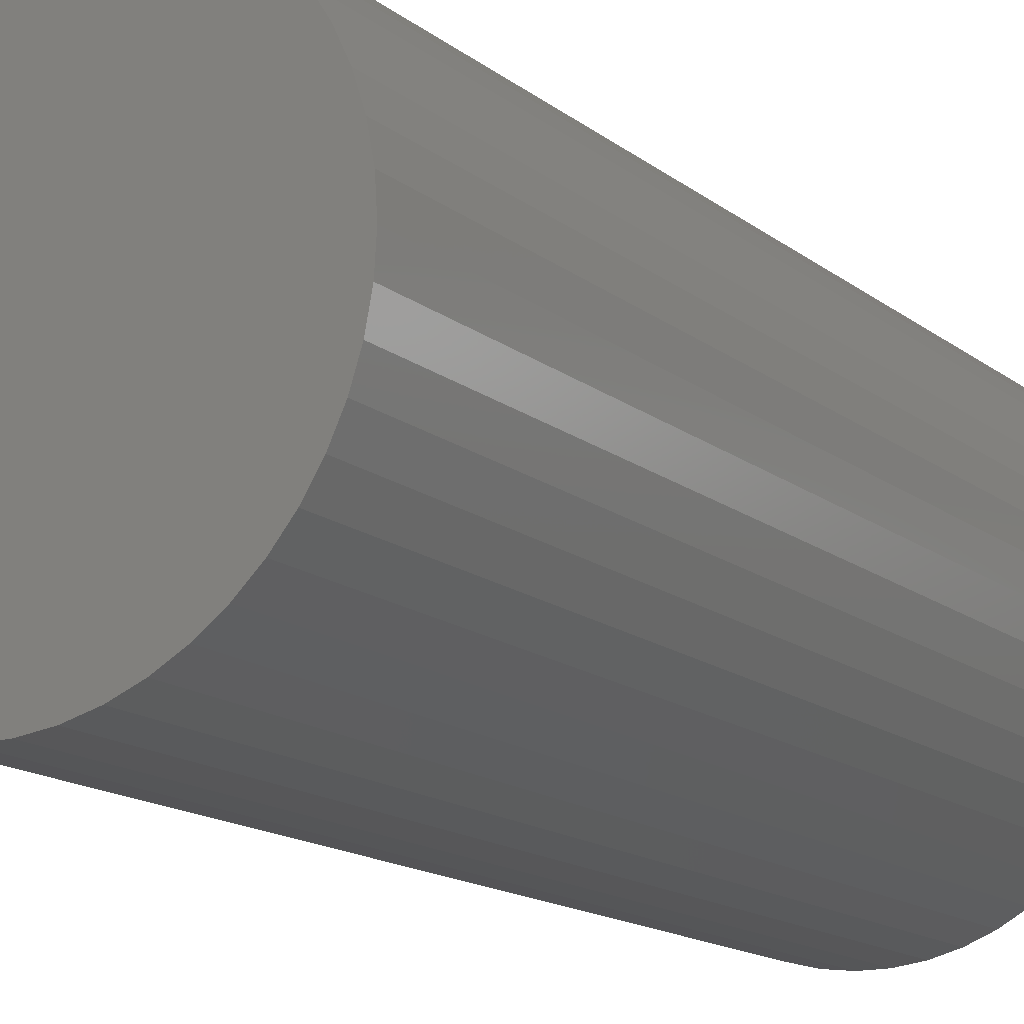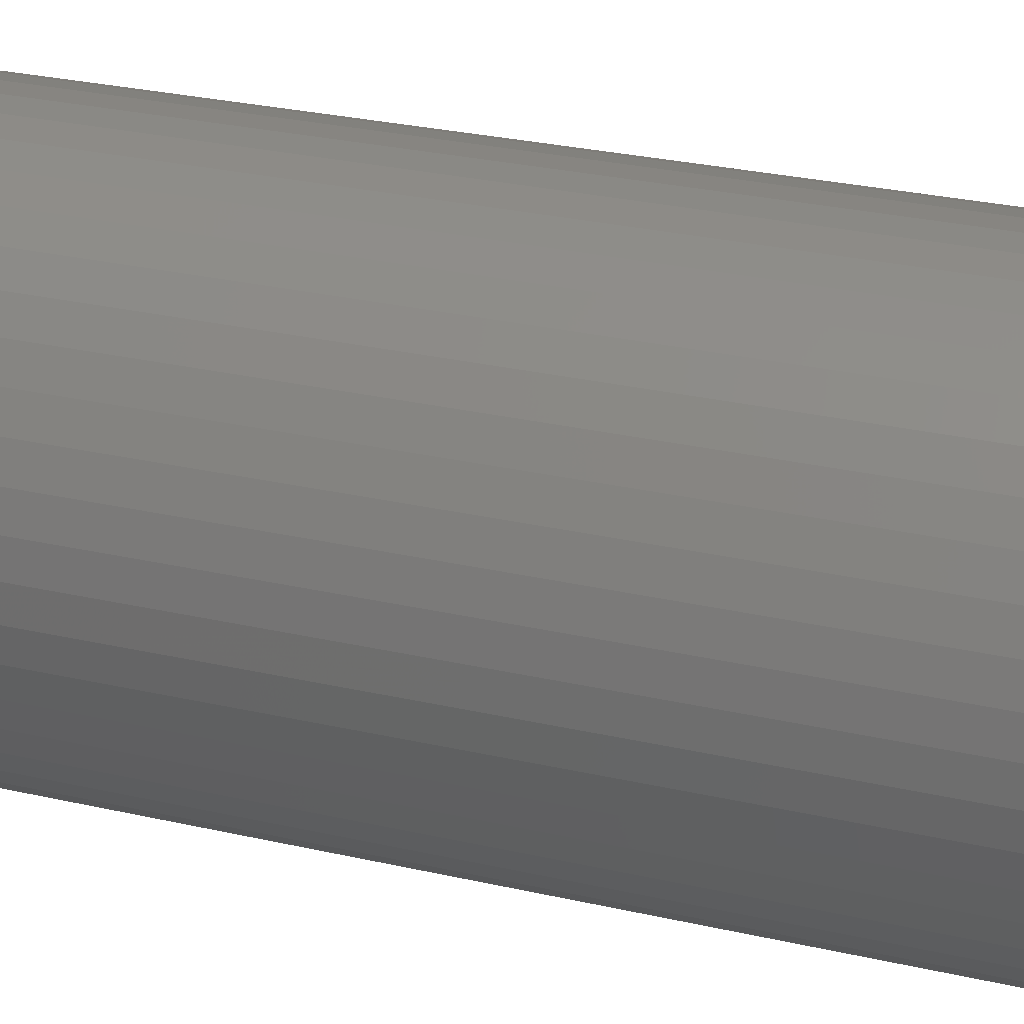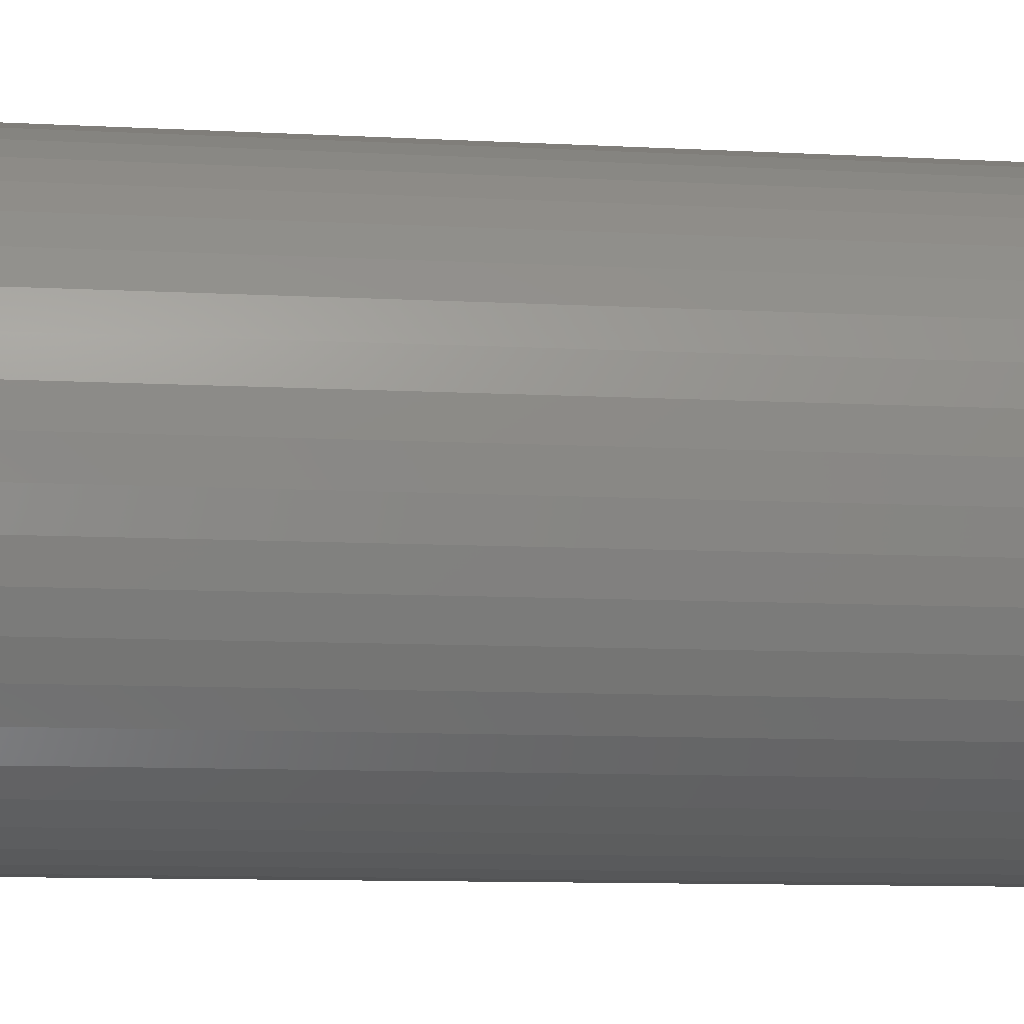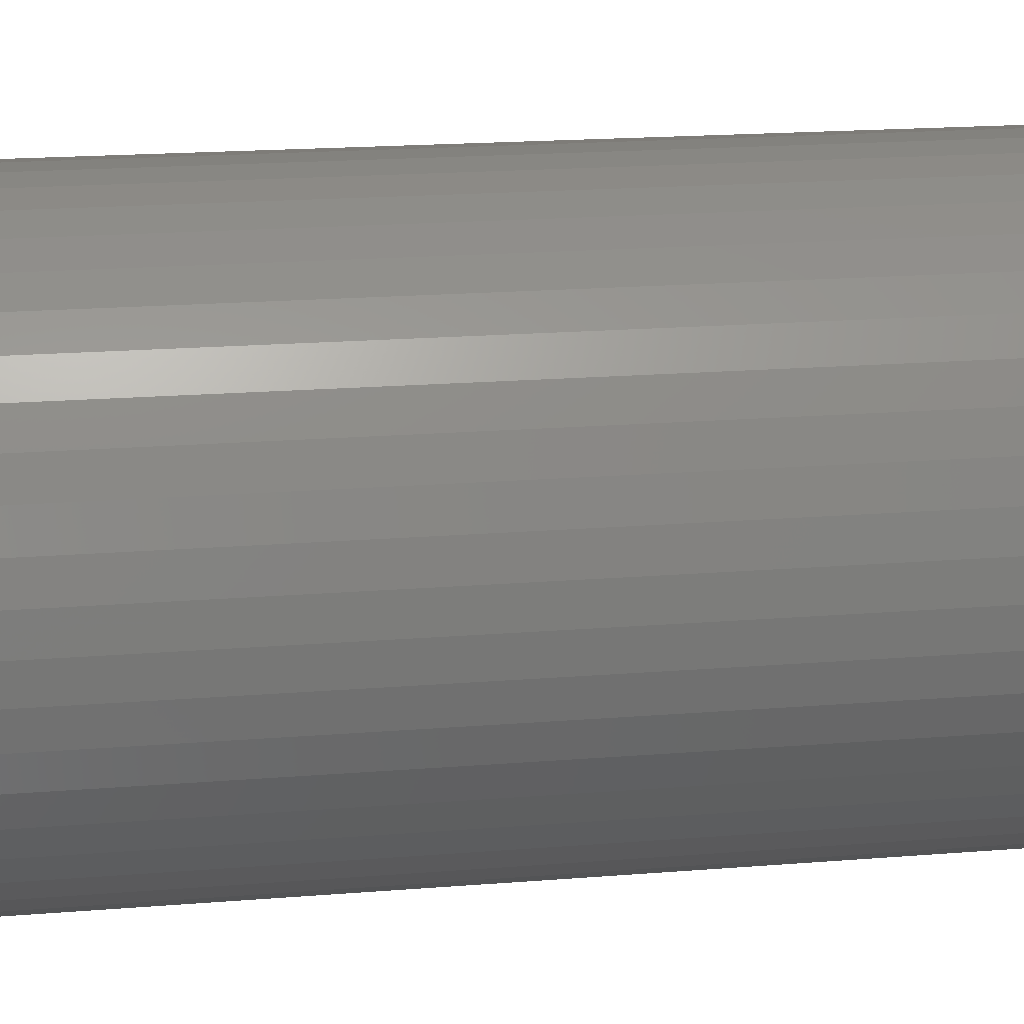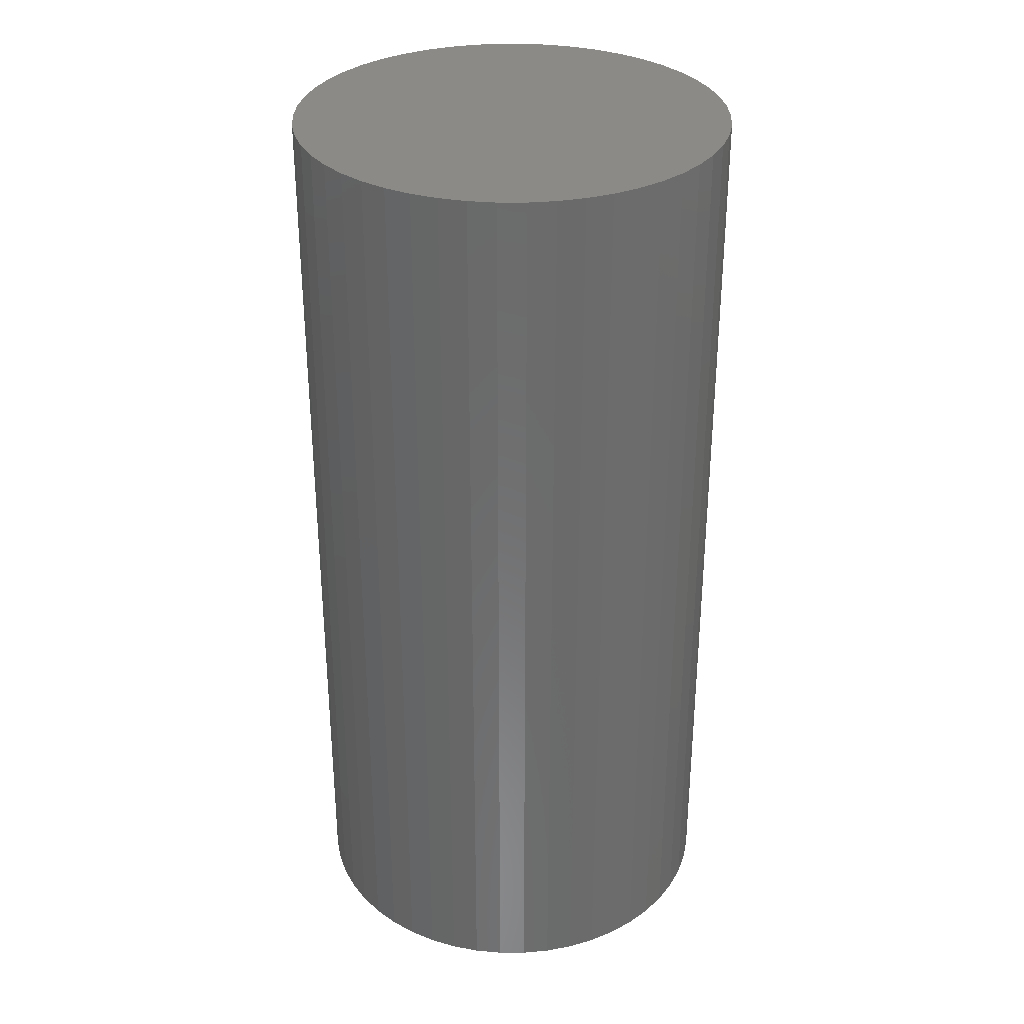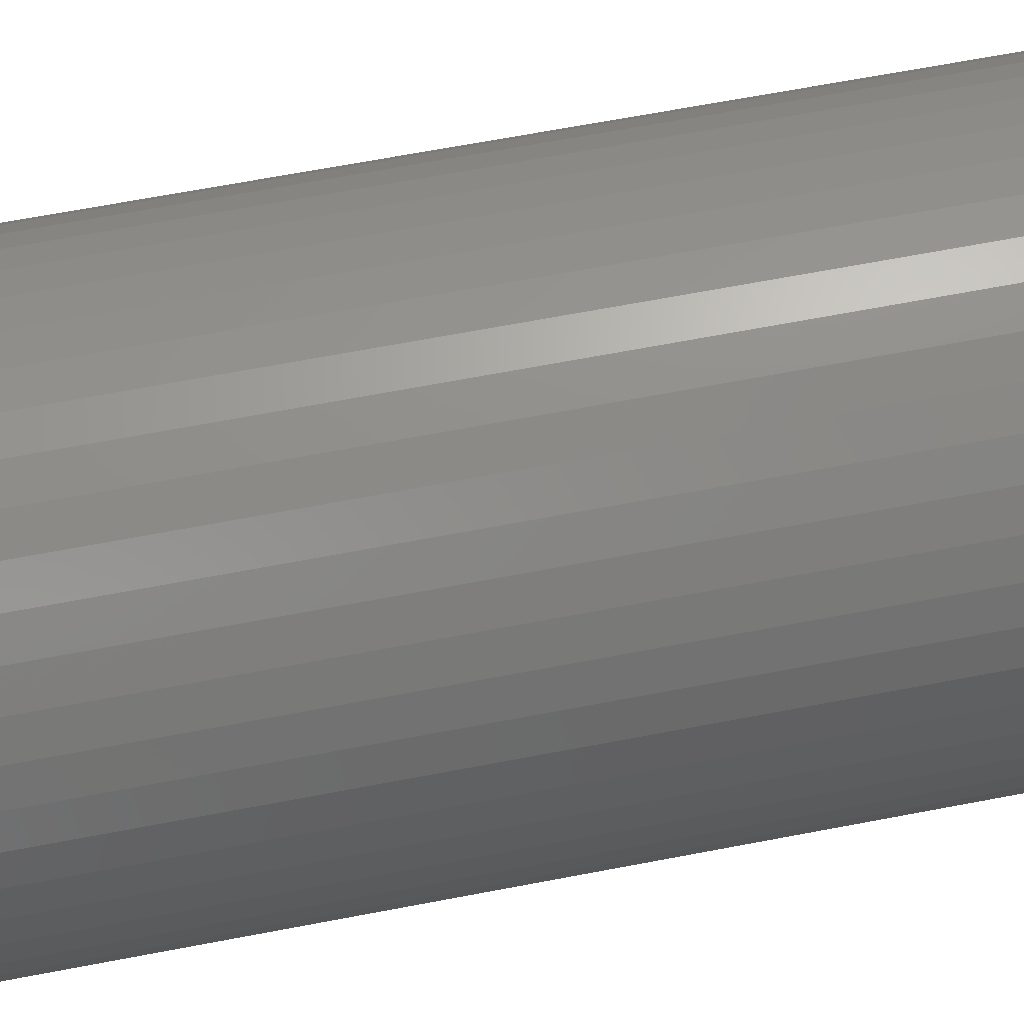
<metadata>
{"format":"stl","ext":"stl","renderer":"f3d","projection":"perspective","resolution":1024,"background":"white","views":[{"elev":-14.9,"azim":31.9,"up":"+Y"},{"elev":28.7,"azim":108.9,"up":"+Y"},{"elev":-9.5,"azim":81.7,"up":"+Y"},{"elev":17.0,"azim":-99.7,"up":"+Y"},{"elev":32.3,"azim":57.6,"up":"+Z"},{"elev":66.0,"azim":79.1,"up":"+Y"}]}
</metadata>
<code>
# stl→obj: 100 verts, 196 faces
v 16.35 0 35
v 16.22 2.049 -35
v 16.22 2.049 35
v 16.35 0 -35
v -16.35 0 -35
v -16.22 2.049 35
v -16.22 2.049 -35
v -16.35 0 35
v 1.027 16.32 -35
v -1.027 16.32 35
v 1.027 16.32 35
v -1.027 16.32 -35
v 11.92 -11.19 35
v 13.23 -9.61 -35
v 13.23 -9.61 35
v 11.92 -11.19 -35
v 11.92 11.19 -35
v 10.42 12.6 35
v 11.92 11.19 35
v 10.42 12.6 -35
v 16.22 -2.049 -35
v 15.84 -4.066 -35
v 15.84 4.066 -35
v 15.2 -6.019 -35
v 15.2 6.019 -35
v 14.33 -7.877 -35
v 14.33 7.877 -35
v 13.23 9.61 -35
v 10.42 -12.6 -35
v 8.761 -13.8 -35
v 8.761 13.8 -35
v 6.961 -14.79 -35
v 6.961 14.79 -35
v 5.052 -15.55 -35
v 5.052 15.55 -35
v 3.064 -16.06 -35
v 3.064 16.06 -35
v 1.027 -16.32 -35
v -1.027 -16.32 -35
v -3.064 -16.06 -35
v -3.064 16.06 -35
v -5.052 -15.55 -35
v -5.052 15.55 -35
v -6.961 -14.79 -35
v -6.961 14.79 -35
v -8.761 -13.8 -35
v -8.761 13.8 -35
v -10.42 -12.6 -35
v -10.42 12.6 -35
v -11.92 -11.19 -35
v -11.92 11.19 -35
v -13.23 -9.61 -35
v -13.23 9.61 -35
v -14.33 -7.877 -35
v -14.33 7.877 -35
v -15.2 -6.019 -35
v -15.2 6.019 -35
v -15.84 -4.066 -35
v -15.84 4.066 -35
v -16.22 -2.049 -35
v 16.22 -2.049 35
v 15.84 4.066 35
v 15.84 -4.066 35
v 15.2 6.019 35
v 15.2 -6.019 35
v 14.33 7.877 35
v 14.33 -7.877 35
v 13.23 9.61 35
v 10.42 -12.6 35
v 8.761 13.8 35
v 8.761 -13.8 35
v 6.961 14.79 35
v 6.961 -14.79 35
v 5.052 15.55 35
v 5.052 -15.55 35
v 3.064 16.06 35
v 3.064 -16.06 35
v 1.027 -16.32 35
v -1.027 -16.32 35
v -3.064 16.06 35
v -3.064 -16.06 35
v -5.052 15.55 35
v -5.052 -15.55 35
v -6.961 14.79 35
v -6.961 -14.79 35
v -8.761 13.8 35
v -8.761 -13.8 35
v -10.42 12.6 35
v -10.42 -12.6 35
v -11.92 11.19 35
v -11.92 -11.19 35
v -13.23 9.61 35
v -13.23 -9.61 35
v -14.33 7.877 35
v -14.33 -7.877 35
v -15.2 6.019 35
v -15.2 -6.019 35
v -15.84 4.066 35
v -15.84 -4.066 35
v -16.22 -2.049 35
f 1 2 3
f 2 1 4
f 5 6 7
f 6 5 8
f 9 10 11
f 10 9 12
f 13 14 15
f 14 13 16
f 17 18 19
f 18 17 20
f 21 2 4
f 22 2 21
f 22 23 2
f 24 23 22
f 24 25 23
f 26 25 24
f 26 27 25
f 14 27 26
f 14 28 27
f 16 28 14
f 16 17 28
f 29 17 16
f 29 20 17
f 30 20 29
f 30 31 20
f 32 31 30
f 32 33 31
f 34 33 32
f 34 35 33
f 36 35 34
f 36 37 35
f 38 37 36
f 38 9 37
f 39 9 38
f 39 12 9
f 40 12 39
f 40 41 12
f 42 41 40
f 42 43 41
f 44 43 42
f 44 45 43
f 46 45 44
f 46 47 45
f 48 47 46
f 48 49 47
f 50 49 48
f 50 51 49
f 52 51 50
f 52 53 51
f 54 53 52
f 54 55 53
f 56 55 54
f 56 57 55
f 58 57 56
f 58 59 57
f 60 59 58
f 60 7 59
f 7 60 5
f 3 61 1
f 62 61 3
f 62 63 61
f 64 63 62
f 64 65 63
f 66 65 64
f 66 67 65
f 68 67 66
f 68 15 67
f 19 15 68
f 19 13 15
f 18 13 19
f 18 69 13
f 70 69 18
f 70 71 69
f 72 71 70
f 72 73 71
f 74 73 72
f 74 75 73
f 76 75 74
f 76 77 75
f 11 77 76
f 11 78 77
f 10 78 11
f 10 79 78
f 80 79 10
f 80 81 79
f 82 81 80
f 82 83 81
f 84 83 82
f 84 85 83
f 86 85 84
f 86 87 85
f 88 87 86
f 88 89 87
f 90 89 88
f 90 91 89
f 92 91 90
f 92 93 91
f 94 93 92
f 94 95 93
f 96 95 94
f 96 97 95
f 98 97 96
f 98 99 97
f 6 99 98
f 6 100 99
f 100 6 8
f 49 90 88
f 90 49 51
f 43 84 82
f 84 43 45
f 64 27 66
f 27 64 25
f 66 28 68
f 28 66 27
f 33 74 72
f 74 33 35
f 20 70 18
f 70 20 31
f 57 94 55
f 94 57 96
f 53 90 51
f 90 53 92
f 12 80 10
f 80 12 41
f 65 22 63
f 22 65 24
f 32 71 73
f 71 32 30
f 3 23 62
f 23 3 2
f 35 76 74
f 76 35 37
f 59 96 57
f 96 59 98
f 45 86 84
f 86 45 47
f 61 4 1
f 4 61 21
f 50 89 91
f 89 50 48
f 54 97 56
f 97 54 95
f 50 93 52
f 93 50 91
f 60 8 5
f 8 60 100
f 39 78 79
f 78 39 38
f 30 69 71
f 69 30 29
f 62 25 64
f 25 62 23
f 68 17 19
f 17 68 28
f 37 11 76
f 11 37 9
f 31 72 70
f 72 31 33
f 55 92 53
f 92 55 94
f 7 98 59
f 98 7 6
f 47 88 86
f 88 47 49
f 41 82 80
f 82 41 43
f 15 26 67
f 26 15 14
f 63 21 61
f 21 63 22
f 44 83 85
f 83 44 42
f 56 99 58
f 99 56 97
f 34 73 75
f 73 34 32
f 38 77 78
f 77 38 36
f 67 24 65
f 24 67 26
f 40 79 81
f 79 40 39
f 52 95 54
f 95 52 93
f 58 100 60
f 100 58 99
f 29 13 69
f 13 29 16
f 46 85 87
f 85 46 44
f 42 81 83
f 81 42 40
f 36 75 77
f 75 36 34
f 48 87 89
f 87 48 46

</code>
